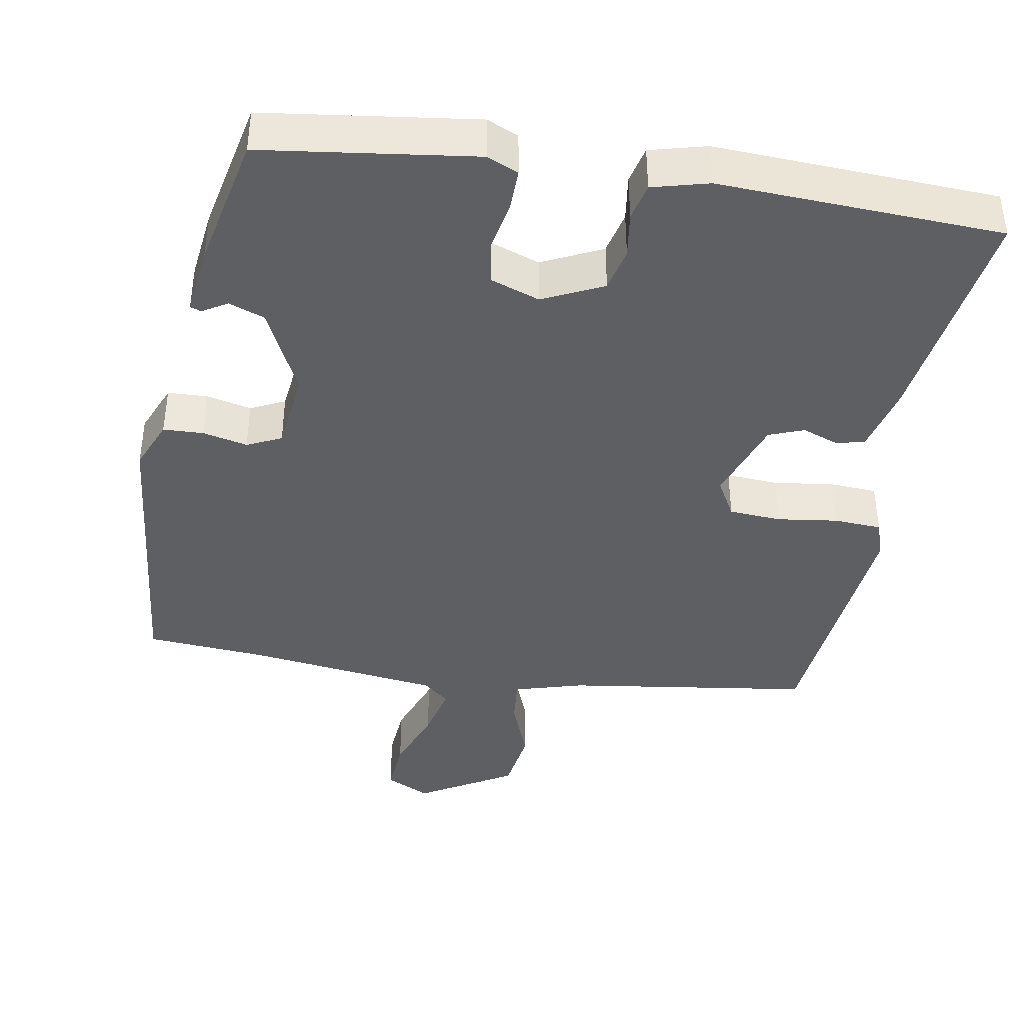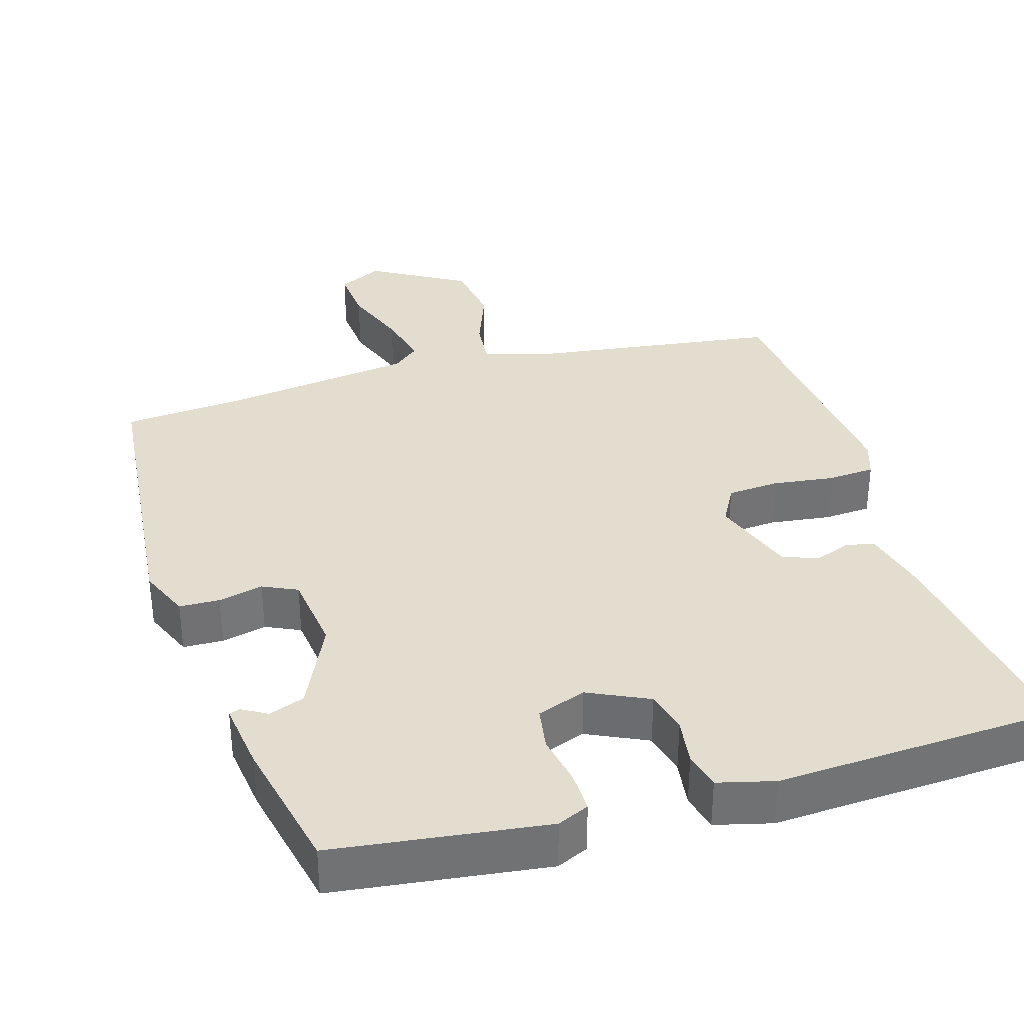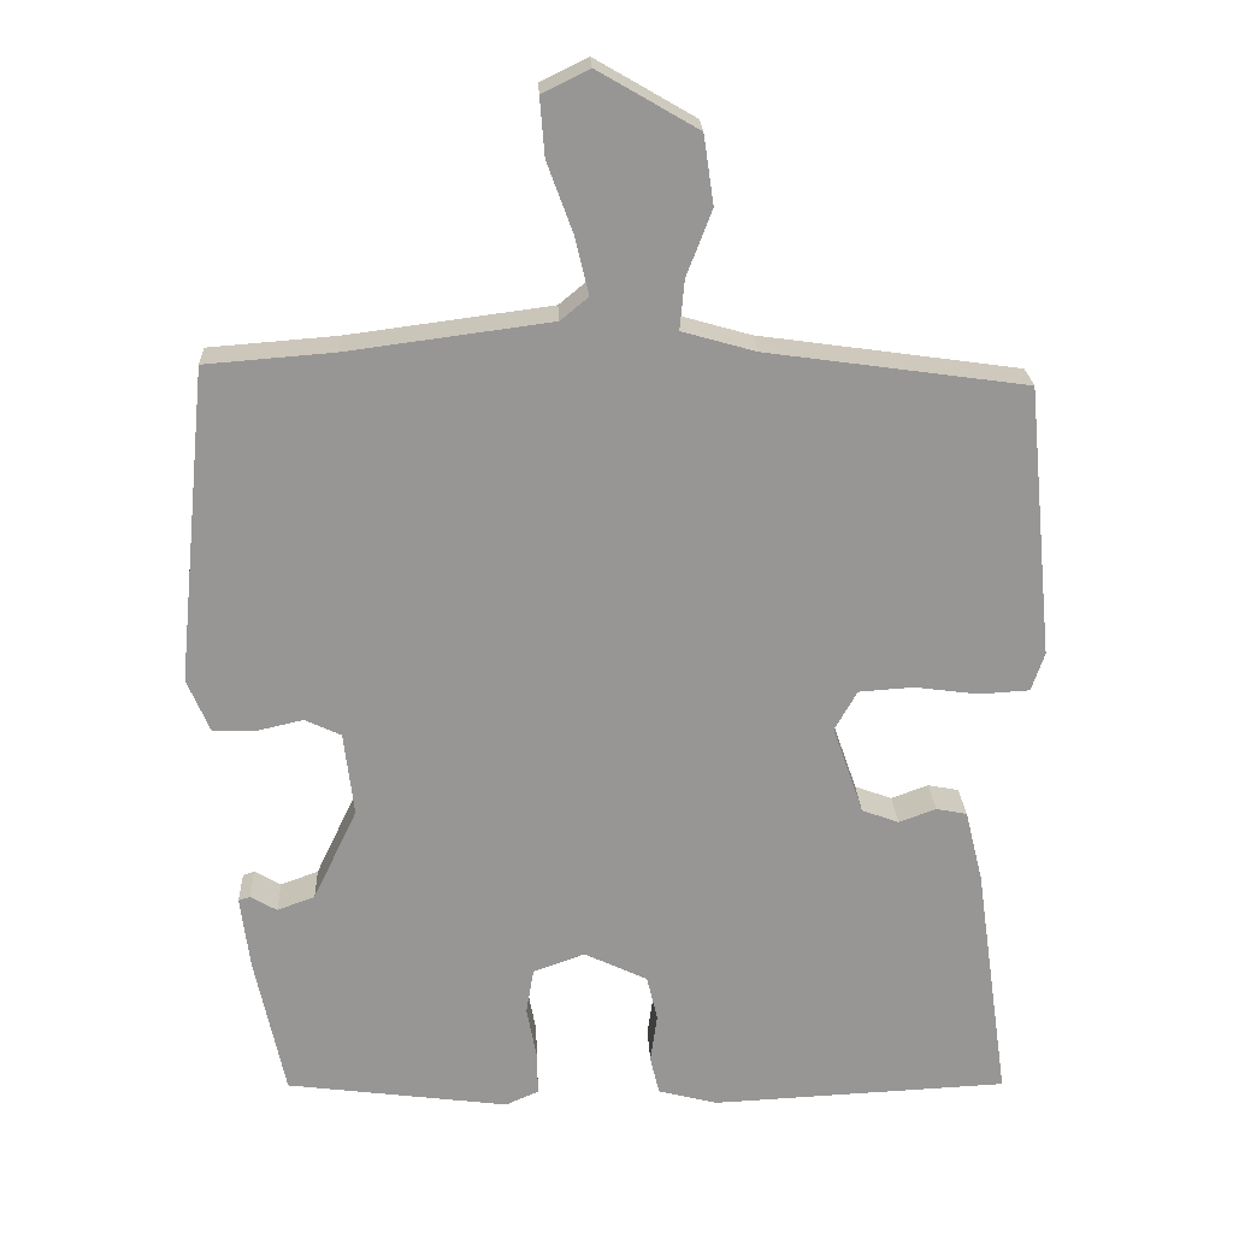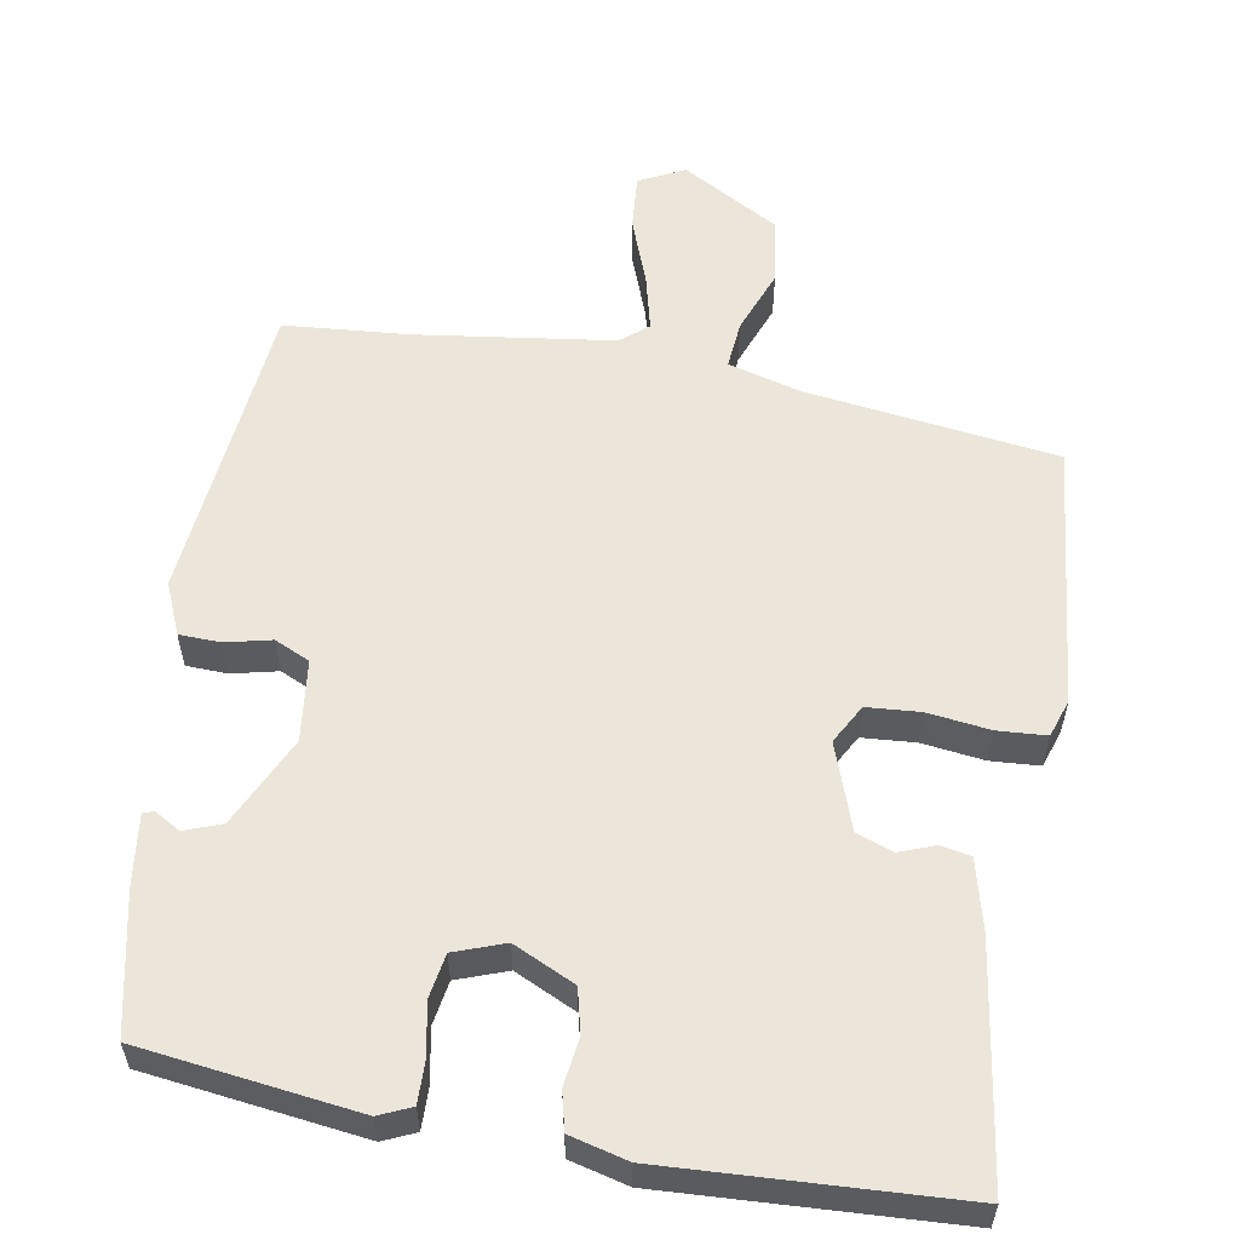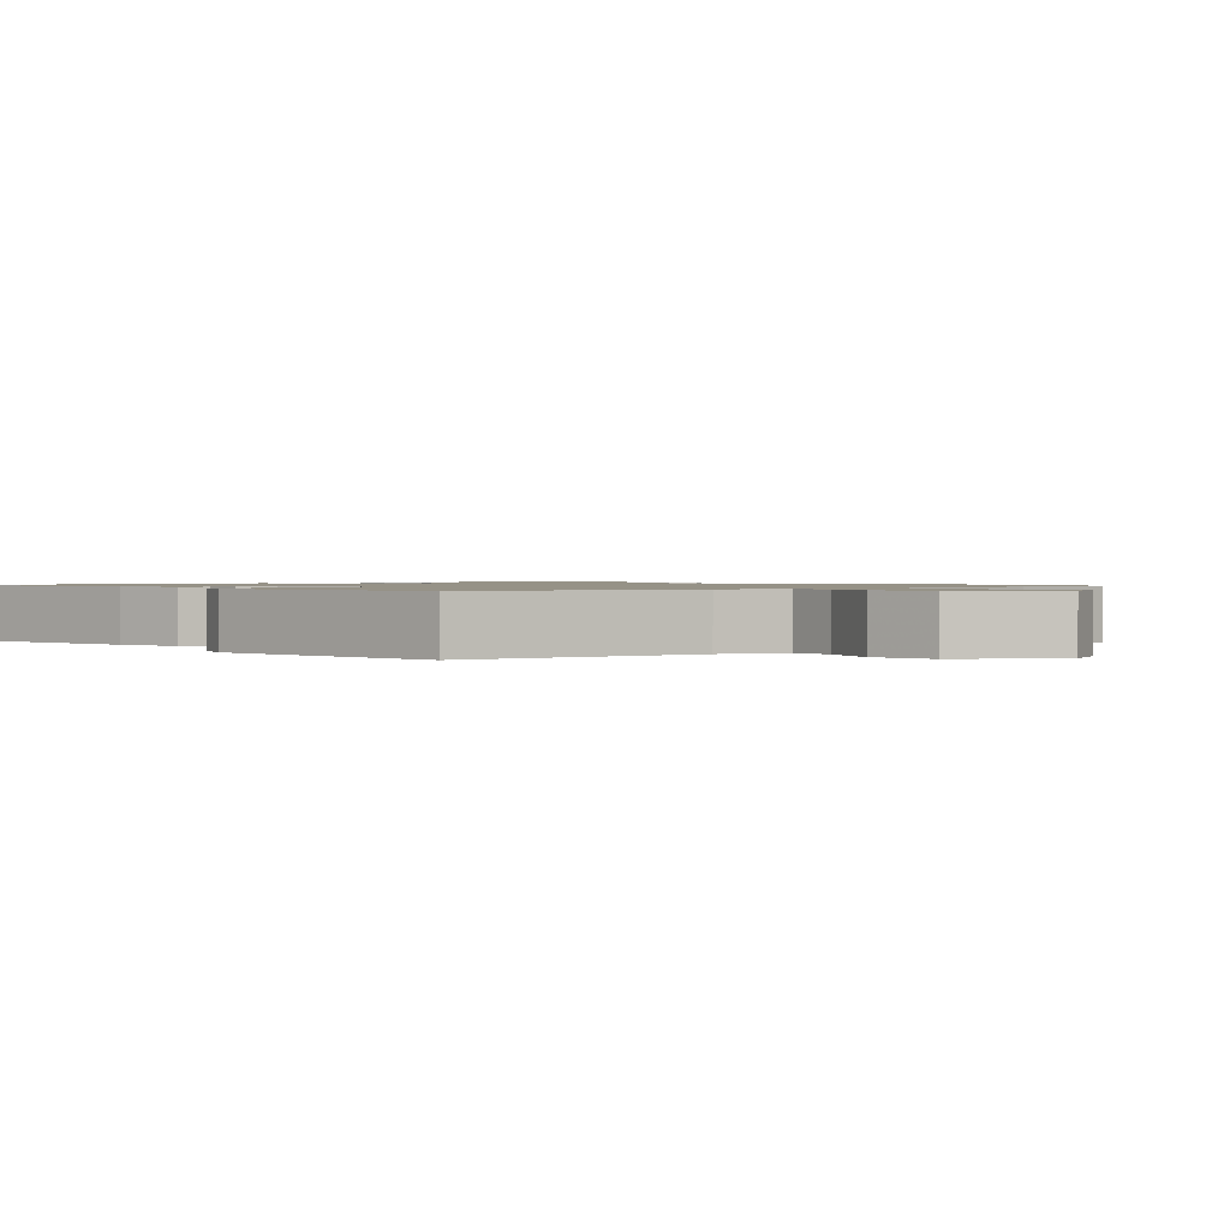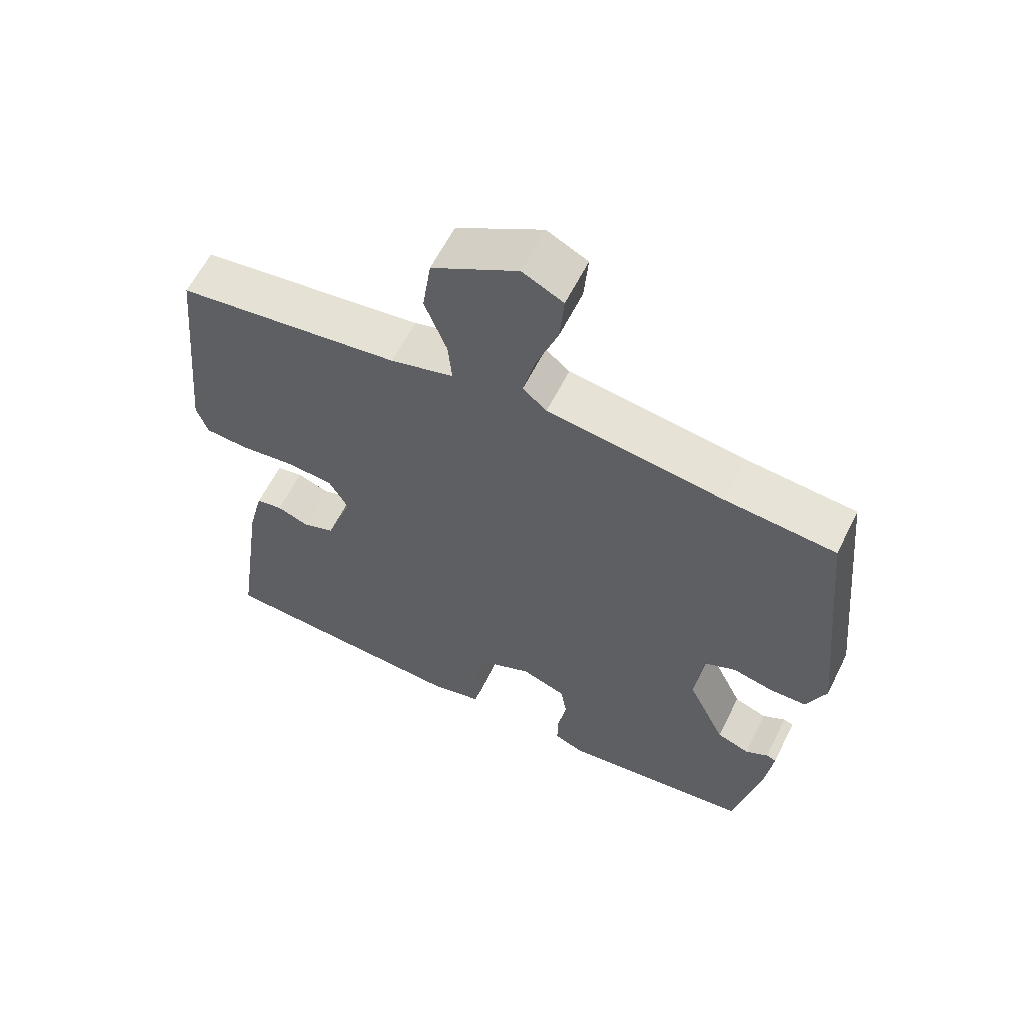
<metadata>
{"format":"obj","ext":"obj","renderer":"f3d","projection":"perspective","resolution":1024,"background":"white","views":[{"elev":-40.7,"azim":170.3,"up":"+Y"},{"elev":35.0,"azim":163.2,"up":"+Y"},{"elev":22.4,"azim":177.5,"up":"+Z"},{"elev":57.0,"azim":-170.3,"up":"+Y"},{"elev":1.1,"azim":-41.1,"up":"+Y"},{"elev":61.1,"azim":26.5,"up":"+Z"}]}
</metadata>
<code>
v 0.447 0.07 -0.5
v 0.158 0.07 -0.538
v 0.115 0.07 -0.519
v 0.116 0.07 -0.463
v 0.129 0.07 -0.394
v 0.119 0.07 -0.335
v 0.052 0.07 -0.311
v -0.03 0.07 -0.35
v -0.044 0.07 -0.409
v -0.035 0.07 -0.472
v -0.047 0.07 -0.523
v -0.124 0.07 -0.543
v -0.51 0.07 -0.524
v -0.465 0.07 -0.21
v -0.442 0.07 -0.117
v -0.402 0.07 -0.109
v -0.354 0.07 -0.127
v -0.306 0.07 -0.109
v -0.266 0.07 0.006
v -0.295 0.07 0.058
v -0.366 0.07 0.063
v -0.449 0.07 0.052
v -0.514 0.07 0.056
v -0.531 0.07 0.106
v -0.496 0.07 0.459
v -0.16 0.07 0.506
v -0.065 0.07 0.533
v -0.071 0.07 0.597
v -0.104 0.07 0.683
v -0.091 0.07 0.772
v 0.038 0.07 0.847
v 0.099 0.07 0.817
v 0.093 0.07 0.742
v 0.06 0.07 0.652
v 0.042 0.07 0.577
v 0.078 0.07 0.547
v 0.342 0.07 0.512
v 0.507 0.07 0.499
v 0.548 0.07 0.09
v 0.519 0.07 0.021
v 0.464 0.07 0.019
v 0.403 0.07 0.033
v 0.356 0.07 0.011
v 0.343 0.07 -0.098
v 0.4 0.07 -0.218
v 0.449 0.07 -0.236
v 0.483 0.07 -0.216
v 0.498 0.07 -0.221
v 0.486 0.07 -0.316
v 0.447 0 -0.5
v 0.158 0 -0.538
v 0.115 0 -0.519
v 0.116 0 -0.463
v 0.129 0 -0.394
v 0.119 0 -0.335
v 0.052 0 -0.311
v -0.03 0 -0.35
v -0.044 0 -0.409
v -0.035 0 -0.472
v -0.047 0 -0.523
v -0.124 0 -0.543
v -0.51 0 -0.524
v -0.465 0 -0.21
v -0.442 0 -0.117
v -0.402 0 -0.109
v -0.354 0 -0.127
v -0.306 0 -0.109
v -0.266 0 0.006
v -0.295 0 0.058
v -0.366 0 0.063
v -0.449 0 0.052
v -0.514 0 0.056
v -0.531 0 0.106
v -0.496 0 0.459
v -0.16 0 0.506
v -0.065 0 0.533
v -0.071 0 0.597
v -0.104 0 0.683
v -0.091 0 0.772
v 0.038 0 0.847
v 0.099 0 0.817
v 0.093 0 0.742
v 0.06 0 0.652
v 0.042 0 0.577
v 0.078 0 0.547
v 0.342 0 0.512
v 0.507 0 0.499
v 0.548 0 0.09
v 0.519 0 0.021
v 0.464 0 0.019
v 0.403 0 0.033
v 0.356 0 0.011
v 0.343 0 -0.098
v 0.4 0 -0.218
v 0.449 0 -0.236
v 0.483 0 -0.216
v 0.498 0 -0.221
v 0.486 0 -0.316
f 2 3 4
f 1 2 4
f 49 1 4
f 48 49 4
f 47 48 4
f 46 47 4
f 45 46 4 5
f 44 45 5 6
f 43 44 6 7
f 40 41 42
f 39 40 42
f 38 39 42
f 37 38 42
f 36 37 42 43
f 43 7 8
f 36 43 8
f 35 36 8
f 32 33 34
f 31 32 34
f 30 31 34
f 29 30 34
f 28 29 34
f 27 28 34 35
f 24 25 26
f 23 24 26
f 22 23 26
f 21 22 26
f 20 21 26 27
f 27 35 8
f 20 27 8
f 19 20 8
f 15 16 17
f 14 15 17
f 13 14 17
f 12 13 17
f 11 12 17
f 10 11 17
f 9 10 17
f 9 17 18
f 8 9 18 19
f 53 52 51
f 53 51 50
f 53 50 98
f 53 98 97
f 53 97 96
f 53 96 95
f 54 53 95 94
f 55 54 94 93
f 56 55 93 92
f 91 90 89
f 91 89 88
f 91 88 87
f 91 87 86
f 92 91 86 85
f 57 56 92
f 57 92 85
f 57 85 84
f 83 82 81
f 83 81 80
f 83 80 79
f 83 79 78
f 83 78 77
f 84 83 77 76
f 75 74 73
f 75 73 72
f 75 72 71
f 75 71 70
f 76 75 70 69
f 57 84 76
f 57 76 69
f 57 69 68
f 66 65 64
f 66 64 63
f 66 63 62
f 66 62 61
f 66 61 60
f 66 60 59
f 66 59 58
f 67 66 58
f 68 67 58 57
f 1 50 51 2
f 2 51 52 3
f 3 52 53 4
f 4 53 54 5
f 5 54 55 6
f 6 55 56 7
f 7 56 57 8
f 8 57 58 9
f 9 58 59 10
f 10 59 60 11
f 11 60 61 12
f 12 61 62 13
f 13 62 63 14
f 14 63 64 15
f 15 64 65 16
f 16 65 66 17
f 17 66 67 18
f 18 67 68 19
f 19 68 69 20
f 20 69 70 21
f 21 70 71 22
f 22 71 72 23
f 23 72 73 24
f 24 73 74 25
f 25 74 75 26
f 26 75 76 27
f 27 76 77 28
f 28 77 78 29
f 29 78 79 30
f 30 79 80 31
f 31 80 81 32
f 32 81 82 33
f 33 82 83 34
f 34 83 84 35
f 35 84 85 36
f 36 85 86 37
f 37 86 87 38
f 38 87 88 39
f 39 88 89 40
f 40 89 90 41
f 41 90 91 42
f 42 91 92 43
f 43 92 93 44
f 44 93 94 45
f 45 94 95 46
f 46 95 96 47
f 47 96 97 48
f 48 97 98 49
f 49 98 50 1

</code>
